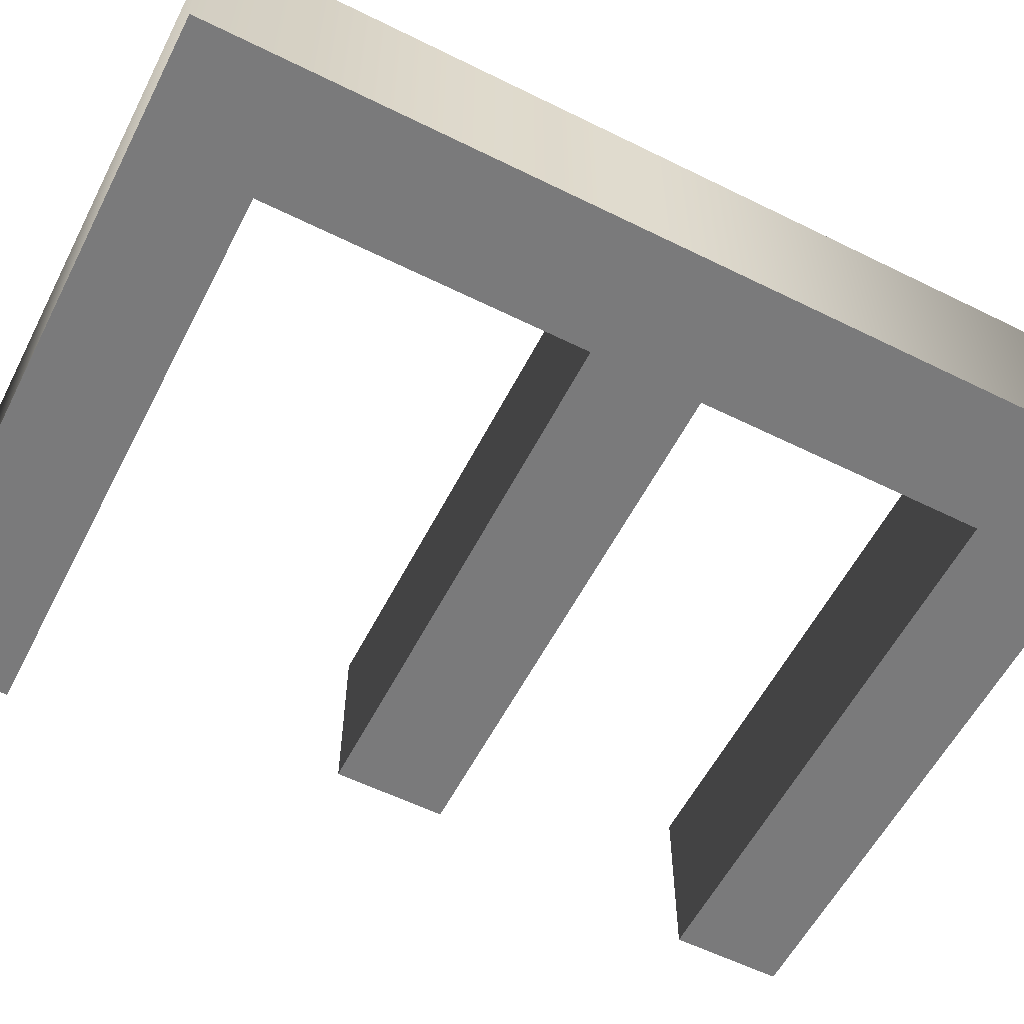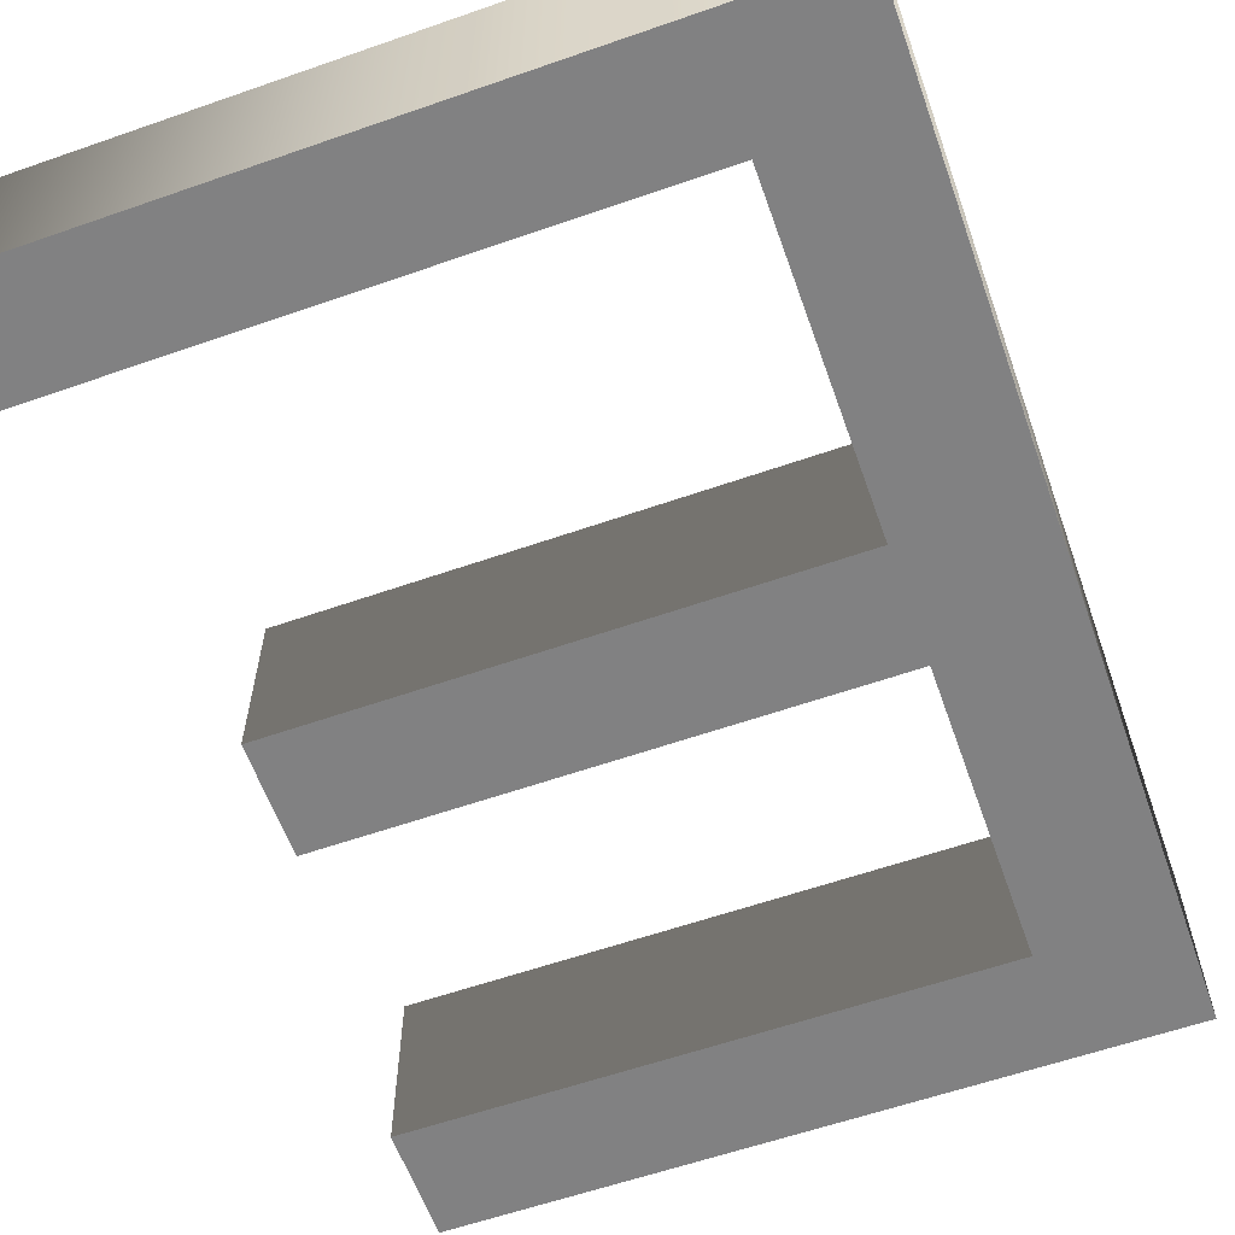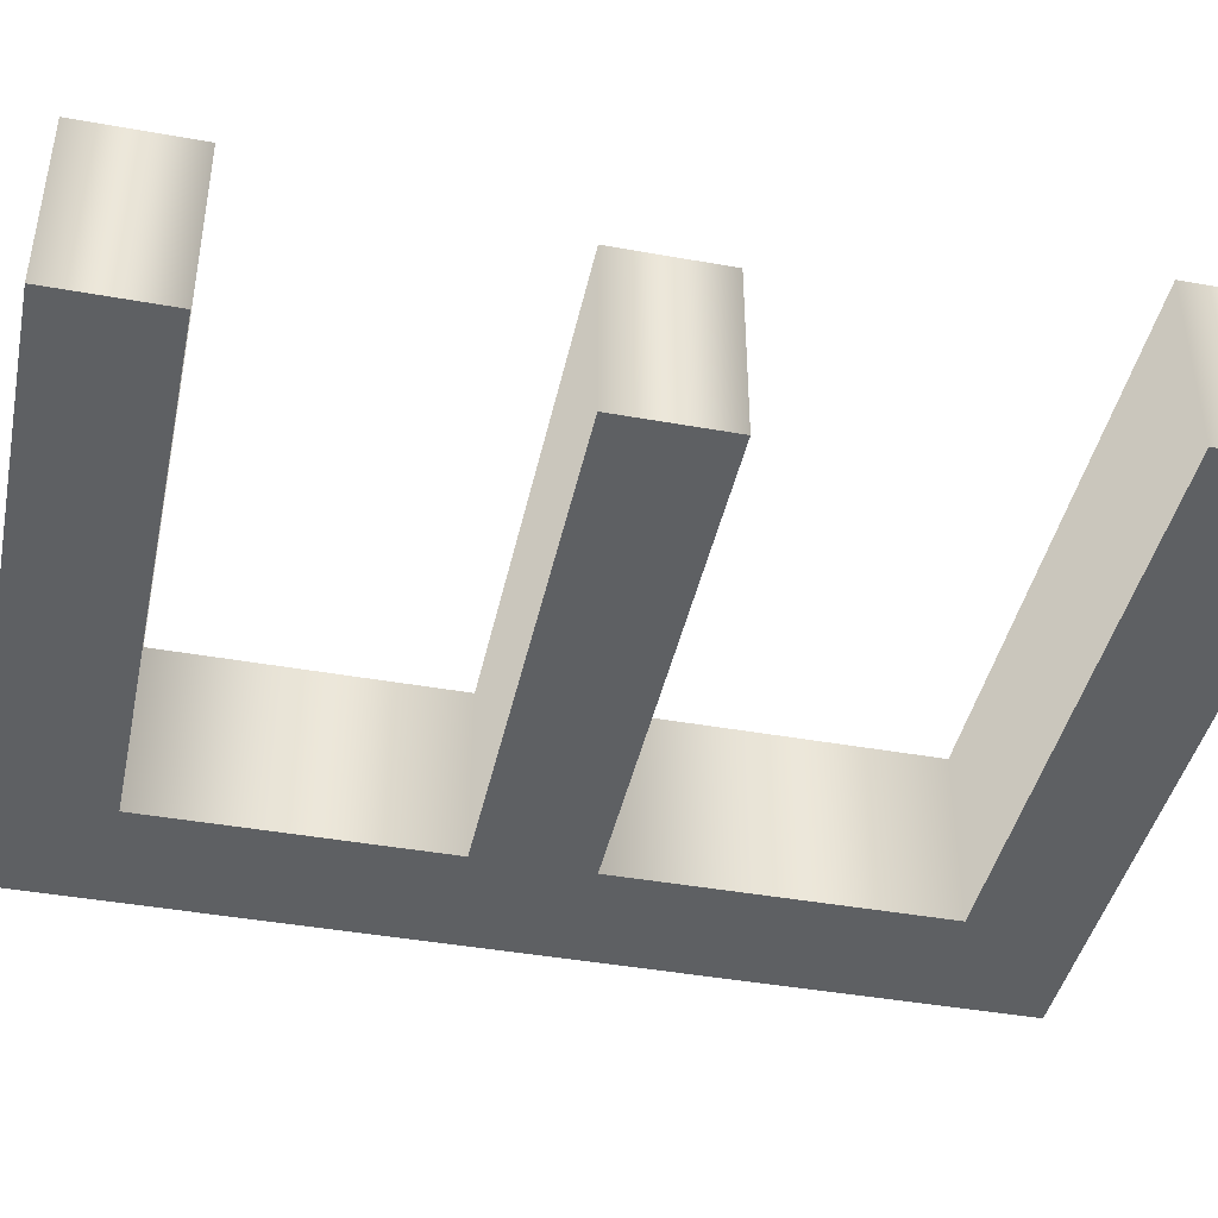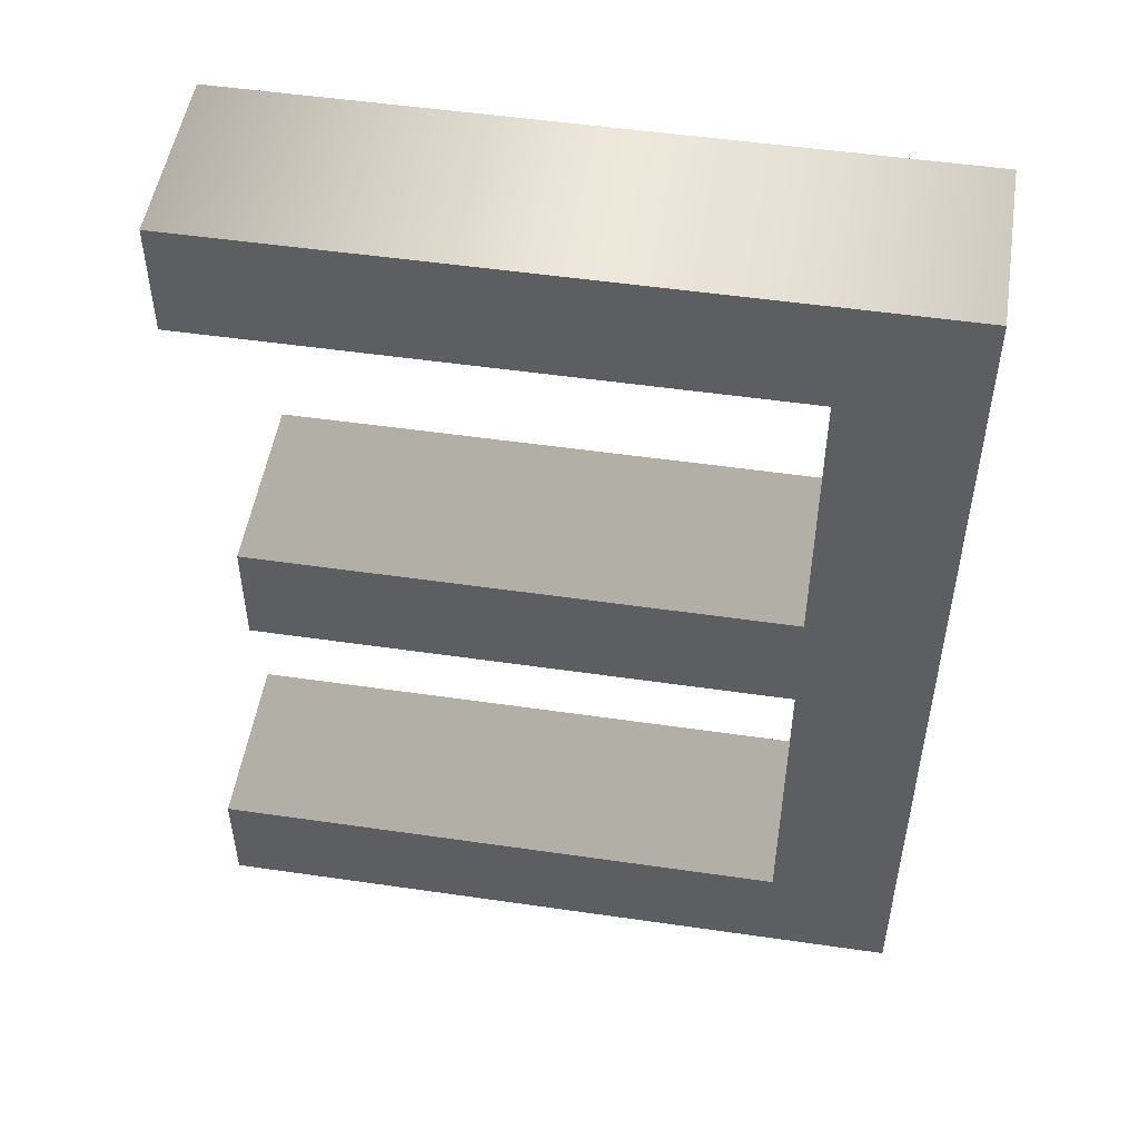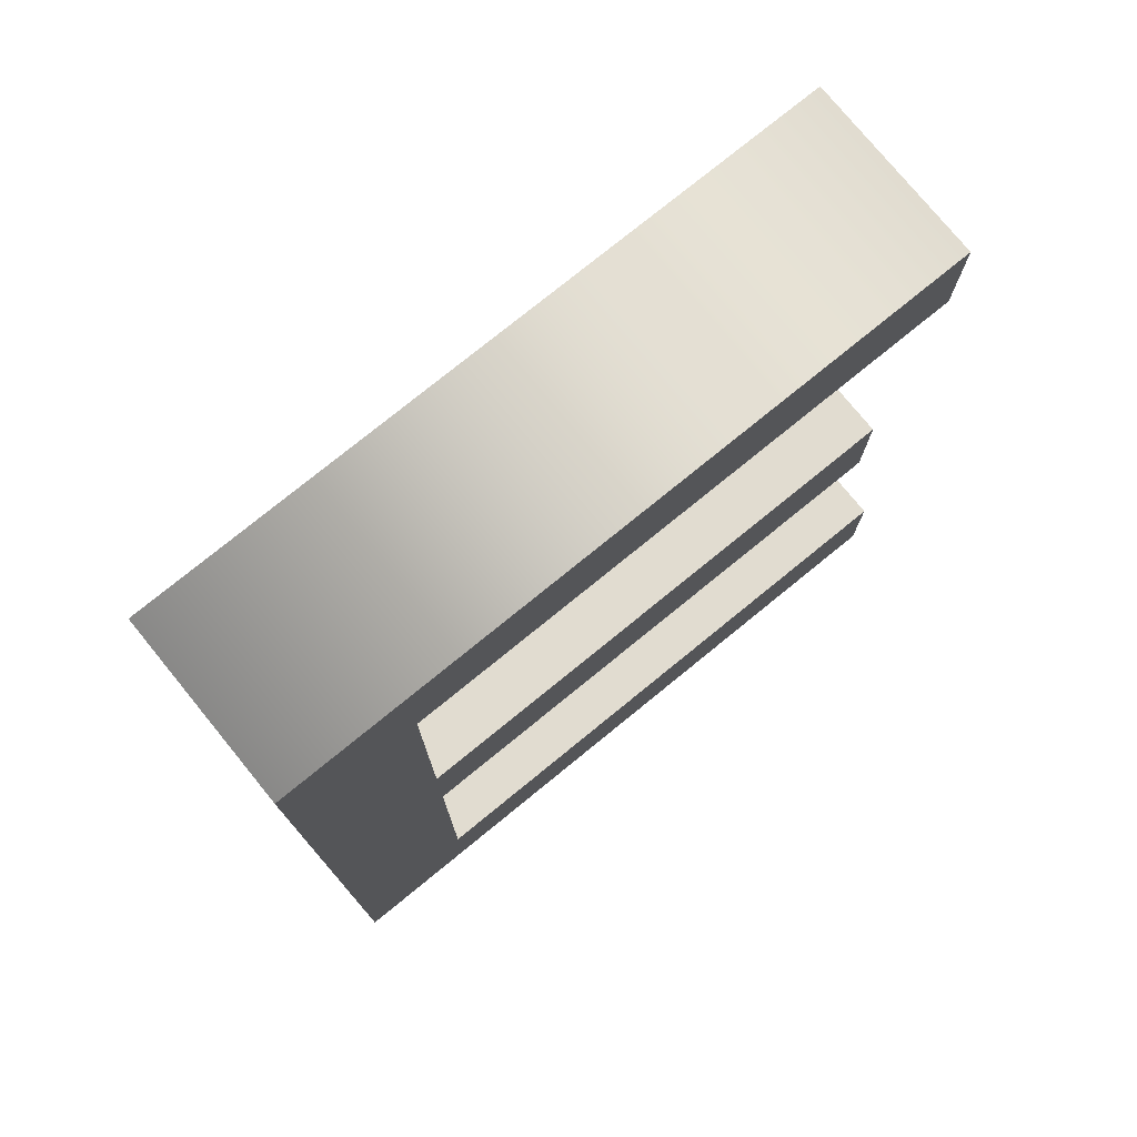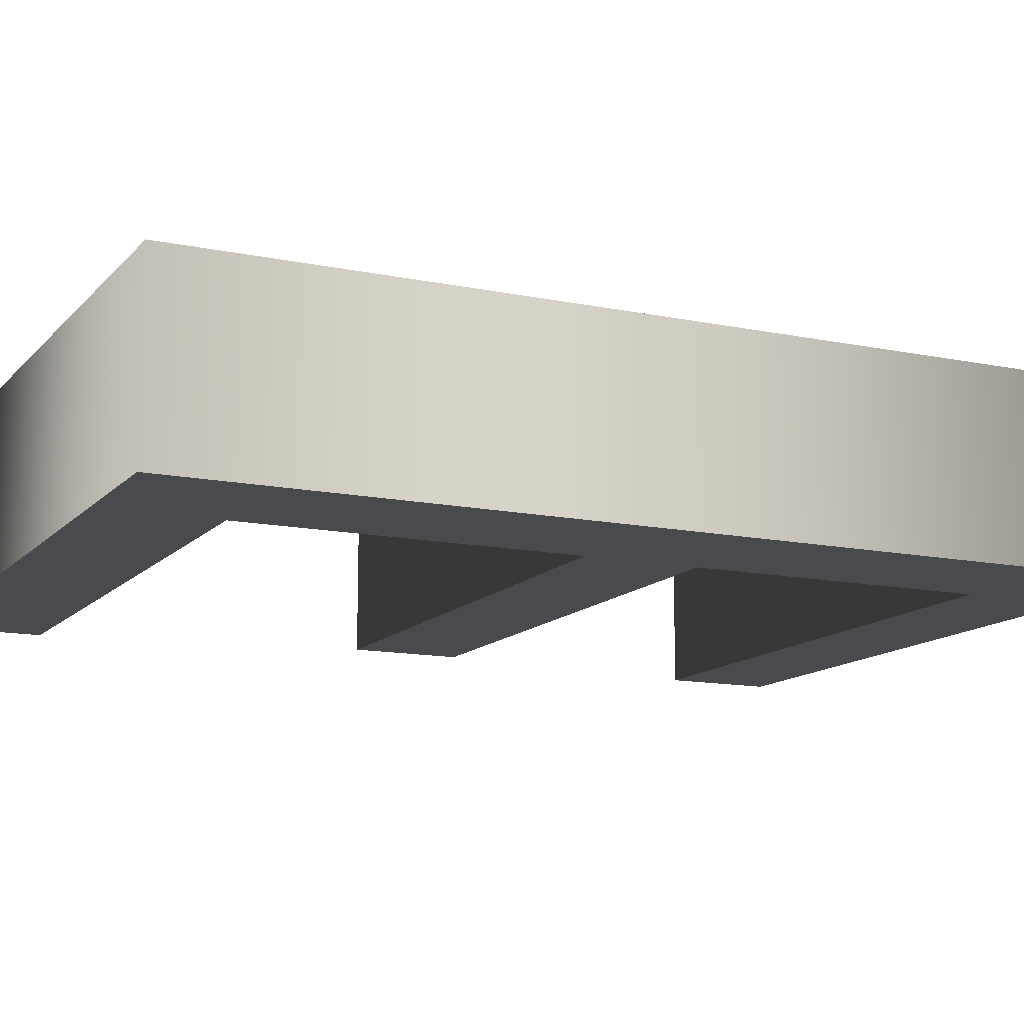
<metadata>
{"format":"obj","ext":"obj","renderer":"f3d","projection":"perspective","resolution":1024,"background":"white","views":[{"elev":-58.1,"azim":62.9,"up":"+Z"},{"elev":-60.4,"azim":19.6,"up":"+Z"},{"elev":-42.5,"azim":-102.1,"up":"+Z"},{"elev":50.9,"azim":9.0,"up":"+Y"},{"elev":76.4,"azim":140.8,"up":"+Y"},{"elev":-13.0,"azim":64.6,"up":"+Z"}]}
</metadata>
<code>
o Text_Text.030
v -0.1958 0.1 -0.05
v 0.1958 0.1 -0.05
v 0.1958 0.6247 -0.05
v -0.1836 0.6247 -0.05
v -0.1836 0.5628 -0.05
v 0.1263 0.5628 -0.05
v 0.1263 0.4021 -0.05
v -0.1639 0.4021 -0.05
v -0.1639 0.3405 -0.05
v 0.1263 0.3405 -0.05
v 0.1263 0.1619 -0.05
v -0.1958 0.1619 -0.05
v -0.1958 0.1 0.05
v 0.1958 0.1 0.05
v 0.1958 0.6247 0.05
v -0.1836 0.6247 0.05
v -0.1836 0.5628 0.05
v 0.1263 0.5628 0.05
v 0.1263 0.4021 0.05
v -0.1639 0.4021 0.05
v -0.1639 0.3405 0.05
v 0.1263 0.3405 0.05
v 0.1263 0.1619 0.05
v -0.1958 0.1619 0.05
v -0.1958 0.1 0.05
v -0.1958 0.1 -0.05
v 0.1958 0.1 0.05
v 0.1958 0.1 -0.05
v 0.1958 0.6247 0.05
v 0.1958 0.6247 -0.05
v -0.1836 0.6247 0.05
v -0.1836 0.6247 -0.05
v -0.1836 0.5628 0.05
v -0.1836 0.5628 -0.05
v 0.1263 0.5628 0.05
v 0.1263 0.5628 -0.05
v 0.1263 0.4021 0.05
v 0.1263 0.4021 -0.05
v -0.1639 0.4021 0.05
v -0.1639 0.4021 -0.05
v -0.1639 0.3405 0.05
v -0.1639 0.3405 -0.05
v 0.1263 0.3405 0.05
v 0.1263 0.3405 -0.05
v 0.1263 0.1619 0.05
v 0.1263 0.1619 -0.05
v -0.1958 0.1619 0.05
v -0.1958 0.1619 -0.05
f 2 6 3
f 6 4 3
f 6 5 4
f 2 7 6
f 2 10 7
f 10 8 7
f 10 9 8
f 2 11 10
f 2 12 11
f 2 1 12
f 18 14 15
f 16 18 15
f 17 18 16
f 19 14 18
f 22 14 19
f 20 22 19
f 21 22 20
f 23 14 22
f 24 14 23
f 13 14 24
f 26 28 27 25
f 28 30 29 27
f 30 32 31 29
f 32 34 33 31
f 34 36 35 33
f 36 38 37 35
f 38 40 39 37
f 40 42 41 39
f 42 44 43 41
f 44 46 45 43
f 46 48 47 45
f 48 26 25 47

</code>
